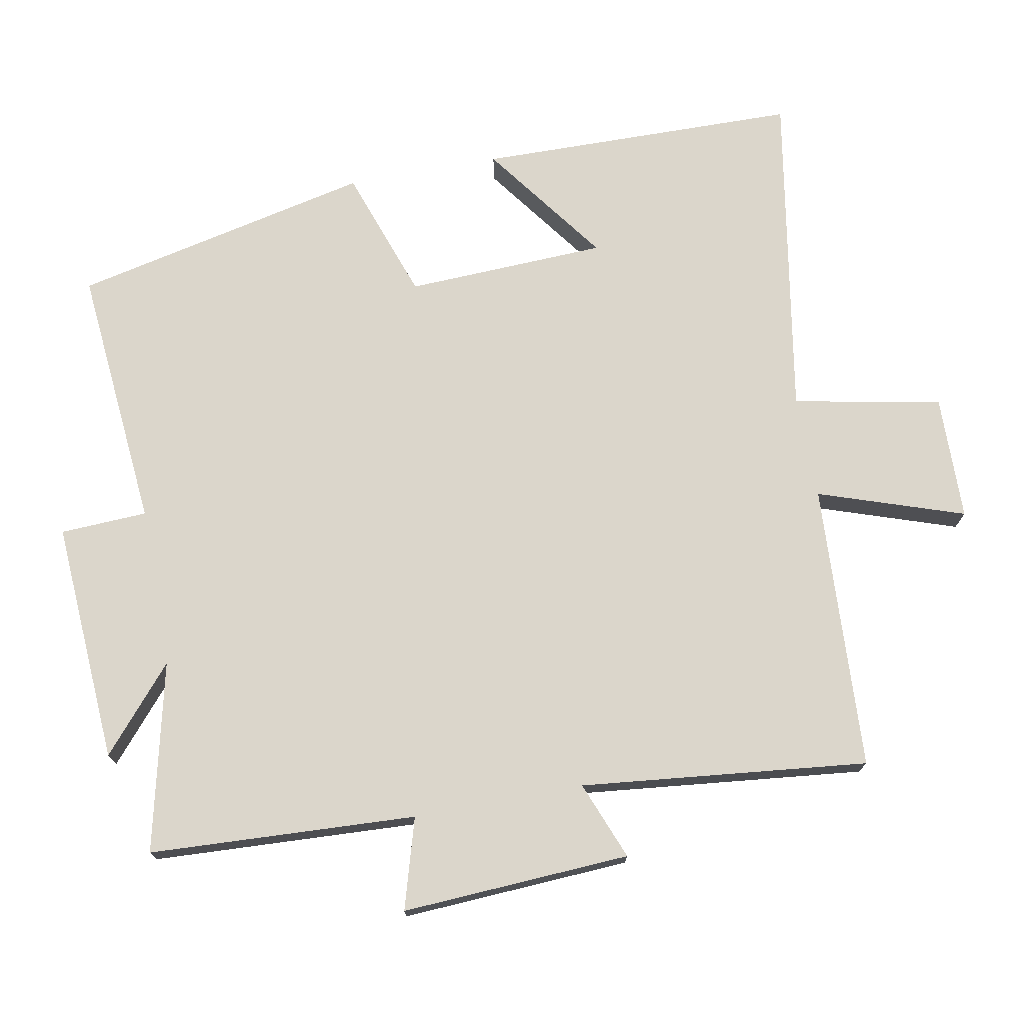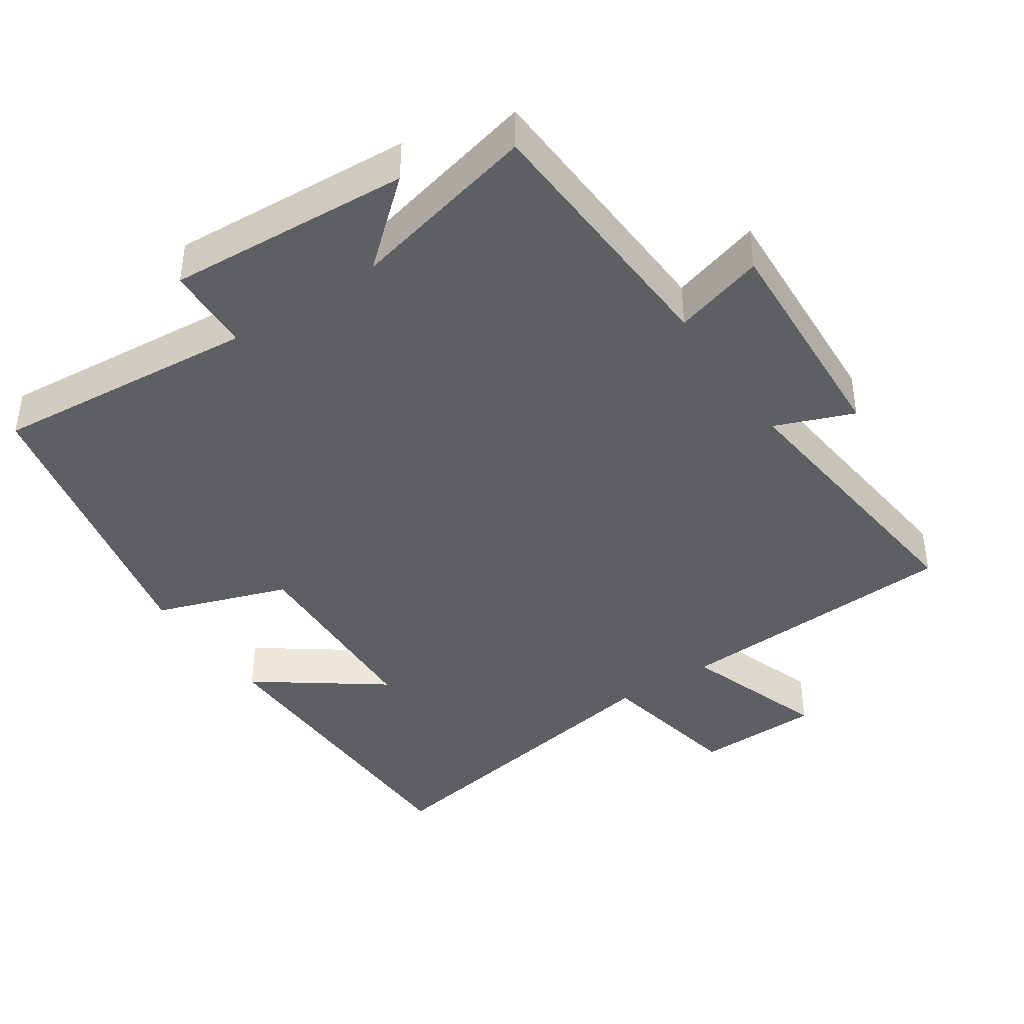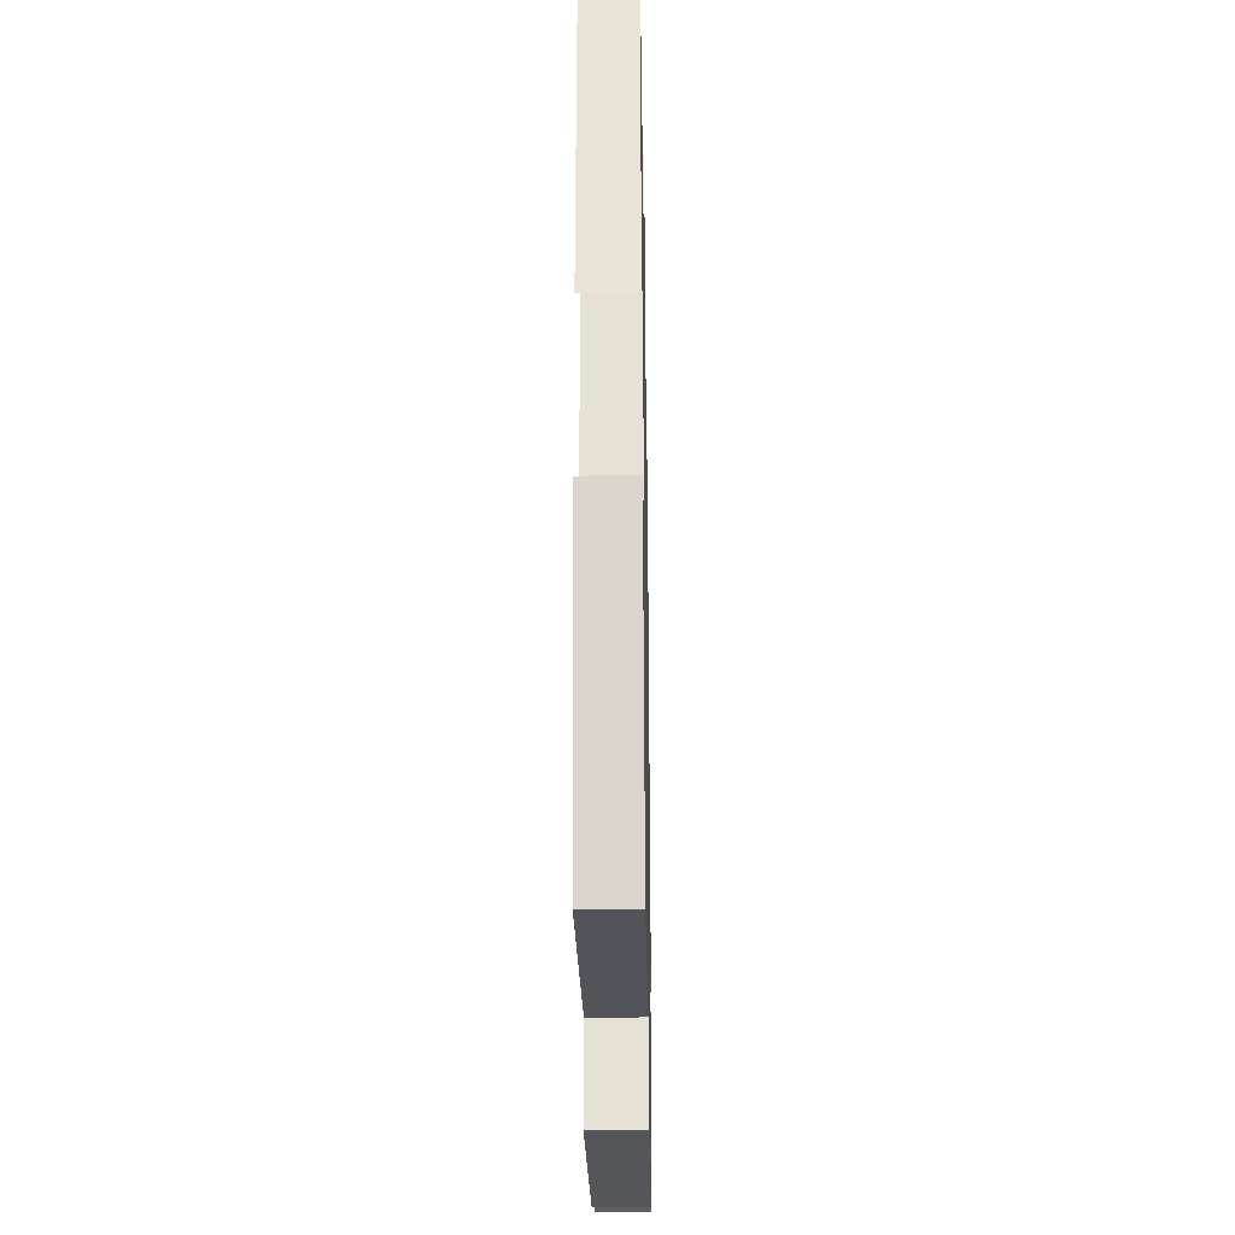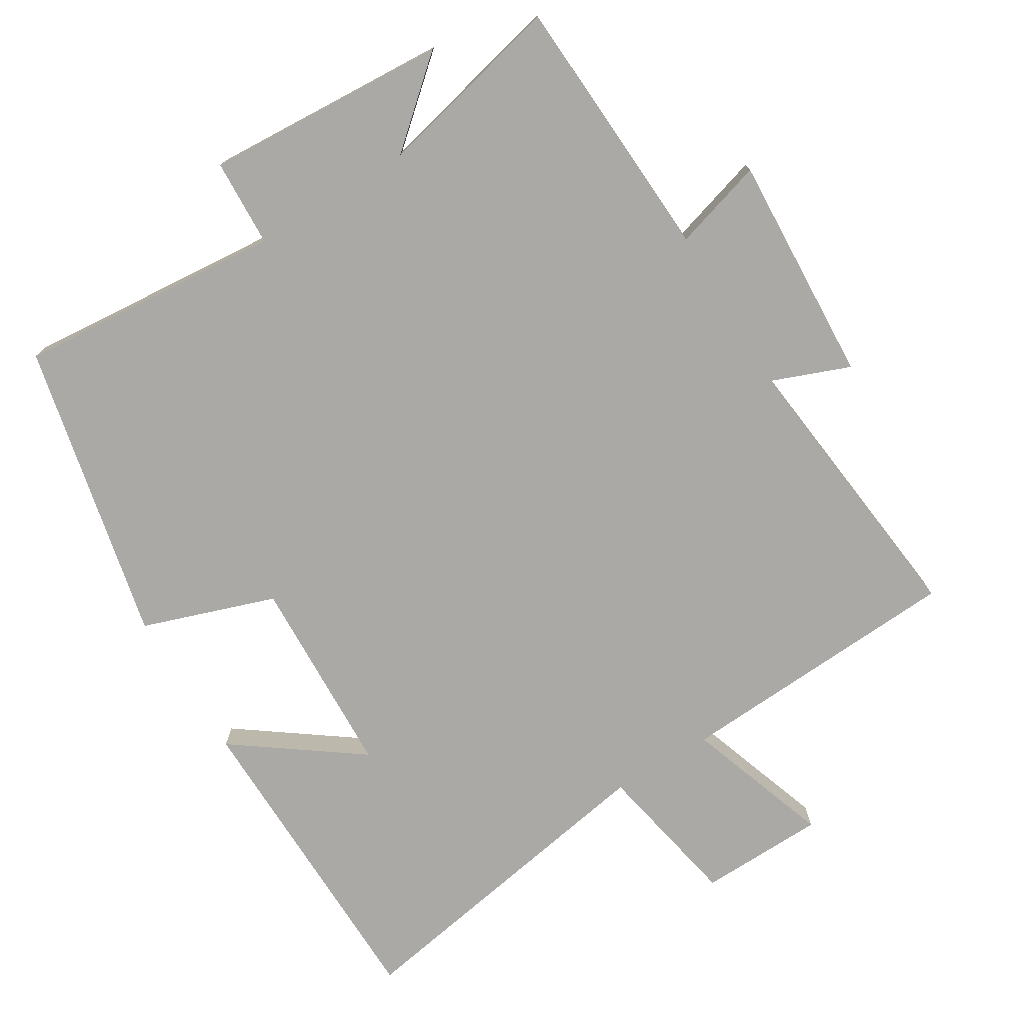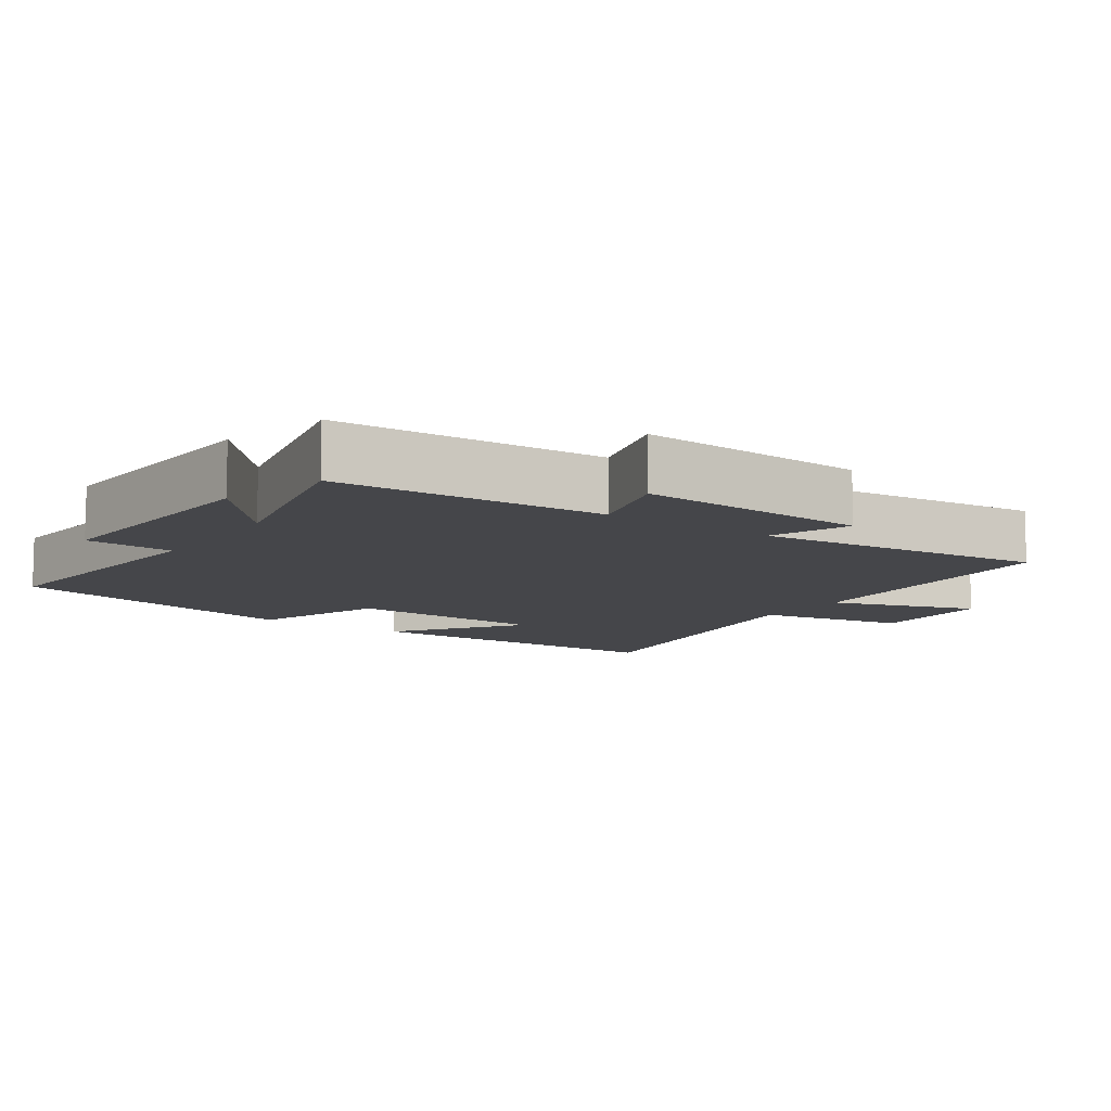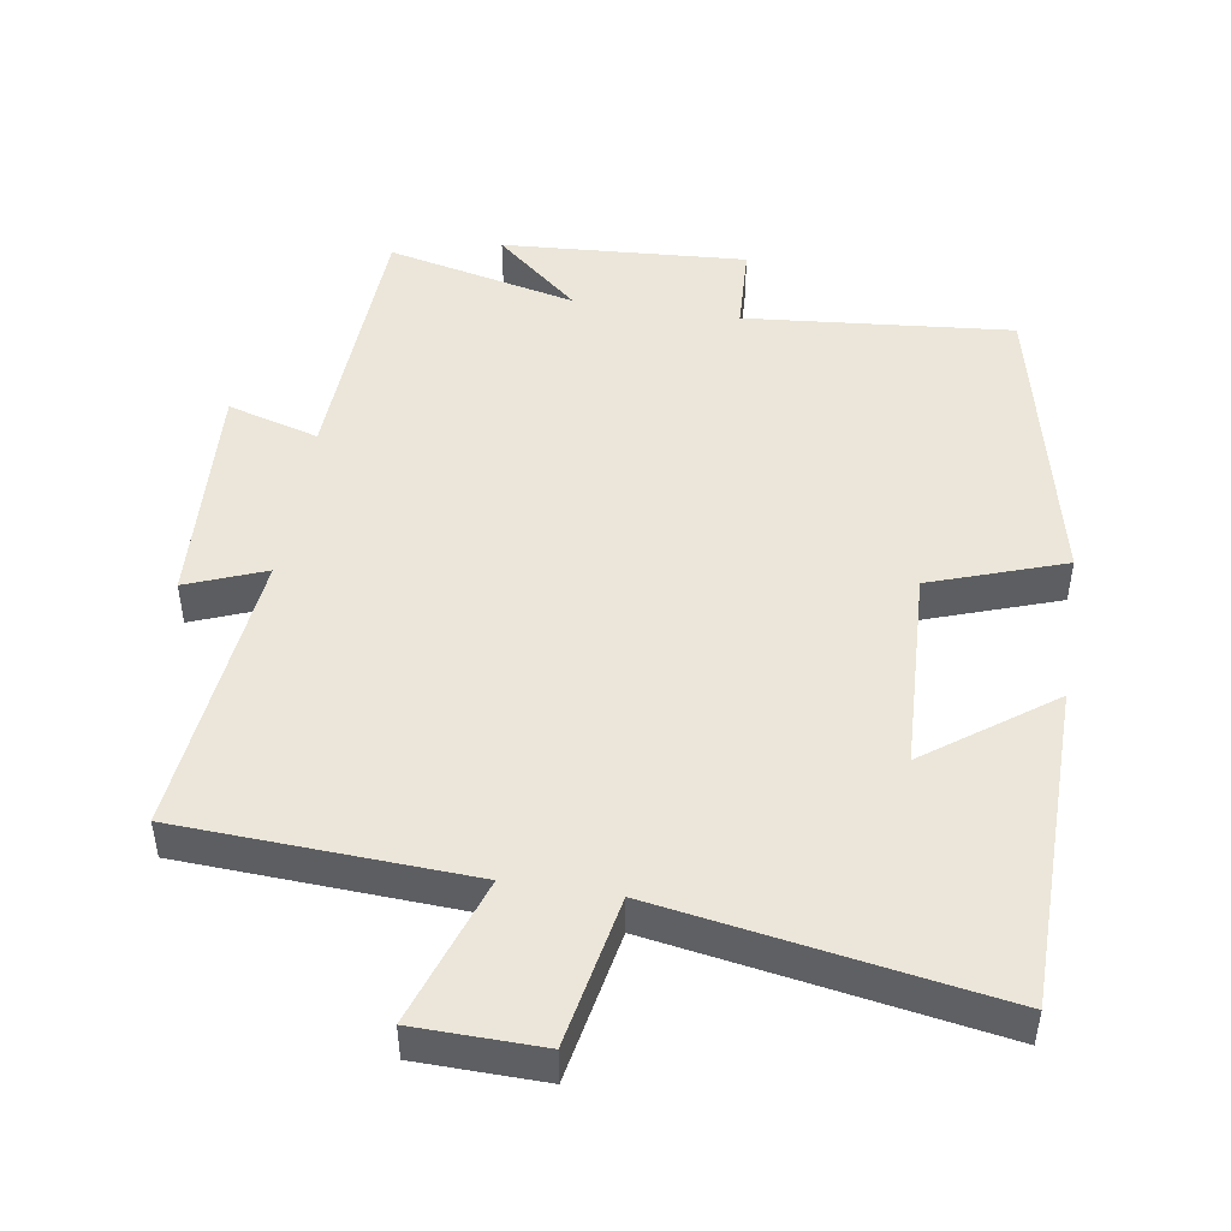
<metadata>
{"format":"obj","ext":"obj","renderer":"f3d","projection":"perspective","resolution":1024,"background":"white","views":[{"elev":73.5,"azim":-100.6,"up":"+Y"},{"elev":-41.4,"azim":-145.9,"up":"+Y"},{"elev":-28.8,"azim":91.0,"up":"+Z"},{"elev":-75.5,"azim":-148.4,"up":"+Y"},{"elev":-9.9,"azim":-124.7,"up":"+Y"},{"elev":47.8,"azim":8.9,"up":"+Y"}]}
</metadata>
<code>
v -0.544 0.07 0.478
v -0.132 0.07 0.5
v -0.203 0.07 0.709
v -0.023 0.07 0.713
v 0.018 0.07 0.5
v 0.493 0.07 0.581
v 0.5 0.07 0.12
v 0.322 0.07 0.25
v 0.31 0.07 -0.038
v 0.5 0.07 -0.104
v 0.404 0.07 -0.534
v 0.024 0.07 -0.5
v 0.018 0.07 -0.625
v -0.33 0.07 -0.603
v -0.21 0.07 -0.5
v -0.481 0.07 -0.563
v -0.5 0.07 -0.18
v -0.63 0.07 -0.218
v -0.612 0.07 0.11
v -0.5 0.07 0.066
v -0.544 0 0.478
v -0.132 0 0.5
v -0.203 0 0.709
v -0.023 0 0.713
v 0.018 0 0.5
v 0.493 0 0.581
v 0.5 0 0.12
v 0.322 0 0.25
v 0.31 0 -0.038
v 0.5 0 -0.104
v 0.404 0 -0.534
v 0.024 0 -0.5
v 0.018 0 -0.625
v -0.33 0 -0.603
v -0.21 0 -0.5
v -0.481 0 -0.563
v -0.5 0 -0.18
v -0.63 0 -0.218
v -0.612 0 0.11
v -0.5 0 0.066
f 17 18 19 20
f 15 16 17 20
f 15 20 1 2
f 12 13 14 15
f 12 15 2
f 9 10 11 12
f 8 9 12 2
f 5 6 7 8
f 5 8 2
f 2 3 4 5
f 40 39 38 37
f 40 37 36 35
f 22 21 40 35
f 35 34 33 32
f 22 35 32
f 32 31 30 29
f 22 32 29 28
f 28 27 26 25
f 22 28 25
f 25 24 23 22
f 1 21 22 2
f 2 22 23 3
f 3 23 24 4
f 4 24 25 5
f 5 25 26 6
f 6 26 27 7
f 7 27 28 8
f 8 28 29 9
f 9 29 30 10
f 10 30 31 11
f 11 31 32 12
f 12 32 33 13
f 13 33 34 14
f 14 34 35 15
f 15 35 36 16
f 16 36 37 17
f 17 37 38 18
f 18 38 39 19
f 19 39 40 20
f 20 40 21 1

</code>
